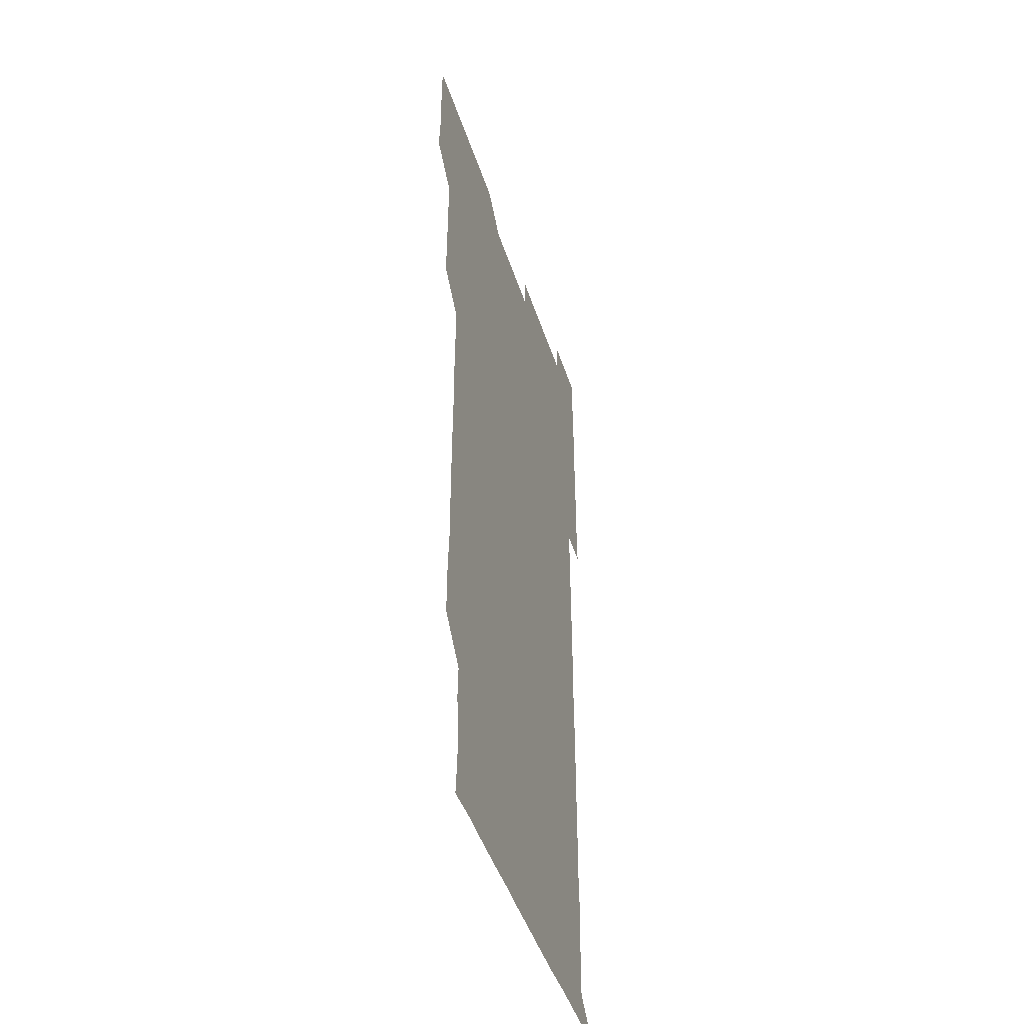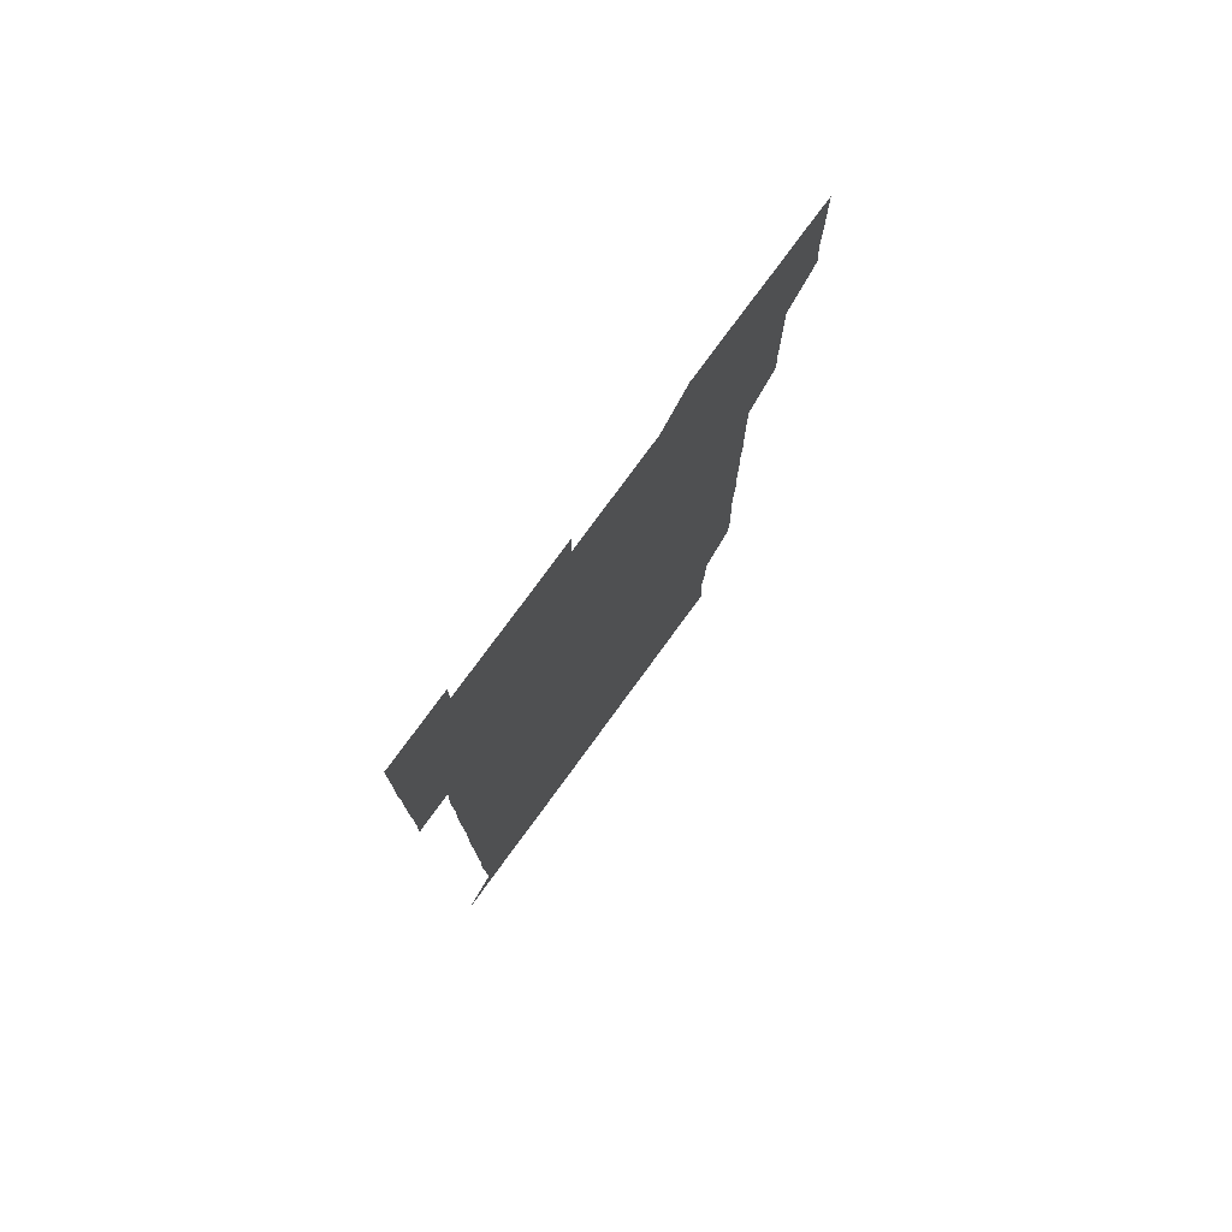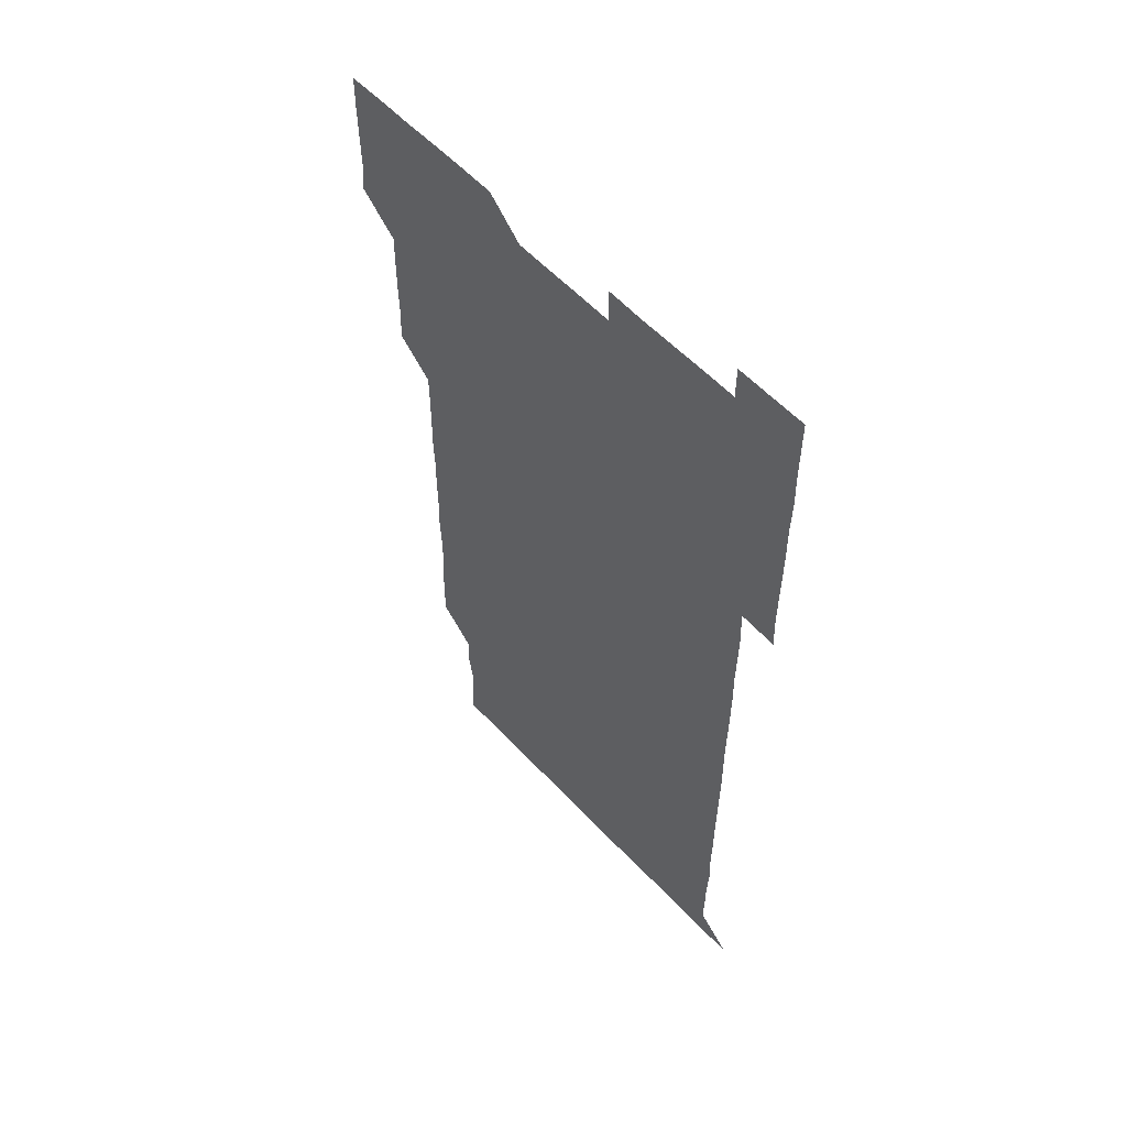
<metadata>
{"format":"obj","ext":"obj","renderer":"f3d","projection":"perspective","resolution":1024,"background":"white","views":[{"elev":-45.5,"azim":-72.5,"up":"+Y"},{"elev":77.9,"azim":126.2,"up":"+Y"},{"elev":57.3,"azim":47.5,"up":"+Y"}]}
</metadata>
<code>
v 479.9 526.3 0
v 481.1 540.4 0
v 480.9 555.9 0
v 480.8 571.1 0
v 481.1 585.9 0
v 495.4 450.7 0
v 496 465.6 0
v 495.8 480.6 0
v 495.9 495.5 0
v 496.2 511.2 0
v 496.6 526.3 0
v 496.2 541 0
v 496 555.9 0
v 496.5 570.5 0
v 495.8 586.3 0
v 510.1 255.9 0
v 509.7 270.5 0
v 510.3 284.2 0
v 511.2 298.9 0
v 511 314.9 0
v 510.5 329.9 0
v 511 345 0
v 510.8 360 0
v 511 375.4 0
v 510.6 390.4 0
v 510.8 405.3 0
v 510.9 420.4 0
v 510.9 435.9 0
v 510.8 451 0
v 511.3 466.1 0
v 510.6 480.8 0
v 511 496 0
v 511.1 511 0
v 511.2 525.9 0
v 510.5 541.1 0
v 511.5 555.9 0
v 511.1 570.9 0
v 511 586.1 0
v 525.7 180.6 0
v 526.8 195.5 0
v 527.4 210.4 0
v 525.2 225 0
v 525.8 240.2 0
v 526.4 255.9 0
v 527 271.3 0
v 526.4 286.7 0
v 526.1 301.4 0
v 526.6 316.2 0
v 526.1 331.2 0
v 526.1 346.1 0
v 526.1 361 0
v 526.3 376.1 0
v 526.2 391.1 0
v 526.1 406.1 0
v 525.9 421 0
v 526.4 436.2 0
v 526 451 0
v 526.3 466.1 0
v 525.8 481 0
v 526.4 496.2 0
v 525.9 511 0
v 525.9 526 0
v 526.2 541 0
v 526.1 555.9 0
v 526 570.9 0
v 526 586.4 0
v 540.6 181.4 0
v 540 194.4 0
v 541.7 211.8 0
v 540.9 226.2 0
v 540.8 240.9 0
v 541.4 256.3 0
v 541.3 271.2 0
v 541.2 286.2 0
v 541.4 301.4 0
v 541.1 316.1 0
v 540.9 331.1 0
v 541.7 346.7 0
v 541.1 361.1 0
v 541.2 376.1 0
v 541.3 391.2 0
v 541 406 0
v 541.1 421.1 0
v 540.8 435.9 0
v 541.1 451.1 0
v 541.1 466.1 0
v 541.1 481.1 0
v 541.1 496 0
v 541 511 0
v 541.2 526 0
v 541.1 541 0
v 541.3 555.5 0
v 540.9 571.1 0
v 540.8 586.4 0
v 555.2 181 0
v 555.9 196.4 0
v 556.4 211.4 0
v 556.3 226.4 0
v 556.4 241.6 0
v 556.3 256.4 0
v 556.1 271.1 0
v 556.2 286.3 0
v 556.1 301.1 0
v 556.1 316.1 0
v 556.1 331.1 0
v 555.8 345.8 0
v 556.1 361.1 0
v 556.1 376.1 0
v 556 391 0
v 556.3 406.3 0
v 556.1 421.1 0
v 556.1 436.1 0
v 556 451 0
v 556.1 466.1 0
v 556.2 481.1 0
v 556.1 496 0
v 556.1 511 0
v 556 526 0
v 556.1 540.9 0
v 556.1 555.8 0
v 556 570.8 0
v 555.5 586.2 0
v 570.2 180.8 0
v 570.7 196.5 0
v 571.7 212 0
v 571.3 226.3 0
v 571.1 241.1 0
v 571.1 256.2 0
v 571.2 271.3 0
v 571 286.1 0
v 571 301 0
v 571.1 316.1 0
v 571.1 331.2 0
v 571.1 346.2 0
v 571.4 361.4 0
v 571.1 376.1 0
v 570.9 390.8 0
v 571.1 406.1 0
v 571 420.9 0
v 571.2 436.3 0
v 571.1 451.1 0
v 571 466 0
v 571 481 0
v 571 496 0
v 571 511 0
v 571.1 526 0
v 571.2 540.8 0
v 571 555.9 0
v 570.6 571.2 0
v 585.8 181 0
v 585.9 194.8 0
v 585.7 211.5 0
v 586.2 226.5 0
v 586.2 241.4 0
v 585.9 255.9 0
v 586.1 271.3 0
v 586 286 0
v 586 301 0
v 586.1 316.4 0
v 586.1 331.2 0
v 585.9 345.5 0
v 586 361.4 0
v 586.2 376.3 0
v 586 391 0
v 586.1 406.1 0
v 585.8 420.7 0
v 586 436.2 0
v 586 451.1 0
v 586 466 0
v 586 481 0
v 586 496 0
v 586.1 511 0
v 586 526 0
v 586.1 540.9 0
v 586 555.9 0
v 585.8 571 0
v 600.6 180.5 0
v 601.2 196 0
v 600.8 211.3 0
v 601 226.5 0
v 601.1 241.3 0
v 600.9 255.7 0
v 601 271.4 0
v 601 286 0
v 601.1 301.2 0
v 601 315.9 0
v 601 331 0
v 601.2 346 0
v 601 360.8 0
v 601 376.4 0
v 601 391.1 0
v 601 406.1 0
v 601 421 0
v 601 436 0
v 601 451.1 0
v 601.1 466.1 0
v 601 481 0
v 601 496.1 0
v 601.1 511 0
v 601 526 0
v 601 541.1 0
v 601 555.9 0
v 600.9 571.1 0
v 615.7 180.6 0
v 616.2 196.5 0
v 616.1 210.8 0
v 615.8 226.3 0
v 615.9 241.5 0
v 616 256.3 0
v 616 271 0
v 616.1 286.2 0
v 616 301.1 0
v 615.9 316.4 0
v 615.9 330.4 0
v 616 346.4 0
v 616 361.1 0
v 616 375.9 0
v 616 391.2 0
v 616 406 0
v 616 421.2 0
v 616 435.9 0
v 616 451.2 0
v 616 466 0
v 616 481 0
v 616 496 0
v 616 511 0
v 616 526 0
v 616.1 540.9 0
v 616 556 0
v 616.2 570.9 0
v 615.9 586.3 0
v 631 180.4 0
v 630.8 196.4 0
v 631.2 211.5 0
v 631 226.1 0
v 630.9 241.1 0
v 630.8 256.3 0
v 631.1 270.6 0
v 630.8 286.6 0
v 631 301.3 0
v 630.9 316 0
v 631.1 331.4 0
v 631 346.3 0
v 631 361.2 0
v 631 376 0
v 630.9 391.2 0
v 630.9 406.1 0
v 631 421 0
v 631 436.1 0
v 631 451.1 0
v 630.9 466.1 0
v 630.9 481.1 0
v 631.1 495.9 0
v 630.9 511.1 0
v 631 526 0
v 631 541 0
v 631 555.9 0
v 631 571.1 0
v 630.9 585.8 0
v 646.2 180.3 0
v 645.8 196 0
v 645.8 211.5 0
v 645.8 226.5 0
v 646 241.1 0
v 646.2 255.4 0
v 645.9 271.3 0
v 646 286 0
v 645.8 301.3 0
v 646.1 315.7 0
v 645.8 331.4 0
v 645.9 346.2 0
v 645.9 361.2 0
v 646 376.1 0
v 646 391 0
v 645.9 406.1 0
v 645.9 421.2 0
v 646 436 0
v 646 451 0
v 645.9 466.1 0
v 646 481 0
v 646 496 0
v 646.1 510.9 0
v 645.9 526.1 0
v 645.9 541 0
v 646 555.9 0
v 645.9 571.2 0
v 646 585.9 0
v 661.3 181 0
v 661 196.1 0
v 660.7 211.6 0
v 660.7 226.4 0
v 660.8 241.2 0
v 660.7 256.7 0
v 661.1 270.9 0
v 660.8 286.4 0
v 661 301 0
v 660.8 316.5 0
v 661 331 0
v 661 346 0
v 660.9 361.1 0
v 660.7 376.3 0
v 660.9 391.1 0
v 660.9 406.1 0
v 660.8 421.2 0
v 660.9 436.1 0
v 660.8 451.1 0
v 660.9 466.1 0
v 660.9 481.1 0
v 660.7 496.2 0
v 661 511 0
v 660.9 526 0
v 661 541 0
v 661 556 0
v 661 571 0
v 661 586.1 0
v 676.4 181.1 0
v 676.4 195.5 0
v 675.9 210.9 0
v 675.9 226.1 0
v 675.9 241.2 0
v 675.9 256.1 0
v 675.9 271.1 0
v 675.7 286.2 0
v 675.8 301.1 0
v 675.6 316.4 0
v 675.7 331.2 0
v 675.7 346.1 0
v 675.6 361.2 0
v 675.8 376.1 0
v 676.2 390.9 0
v 675.6 406.2 0
v 676 420.9 0
v 675.7 436.2 0
v 675.9 451.1 0
v 675.8 466.1 0
v 675.9 481.1 0
v 675.9 496.1 0
v 675.6 511.1 0
v 676 526 0
v 675.7 541.2 0
v 675.9 556 0
v 675.9 570.8 0
v 676 586 0
v 676 601 0
v 691.5 180.5 0
v 690.4 196 0
v 690.7 210.5 0
v 690.7 225.6 0
v 691.4 240.3 0
v 690.8 255.4 0
v 691 270.4 0
v 691 285.4 0
v 691.1 300.4 0
v 691.2 315.4 0
v 691.3 330.3 0
v 691.2 345.3 0
v 691 360.6 0
v 691.2 375.7 0
v 691.3 390.6 0
v 691.3 405.5 0
v 691 420.6 0
v 691.3 435.7 0
v 691.4 450.7 0
v 690.6 466.9 0
v 690.8 480.8 0
v 691.3 495.8 0
v 690.6 511.2 0
v 691 526 0
v 690.7 541.1 0
v 690.6 556.1 0
v 690.5 570.8 0
v 690.9 585.8 0
v 691 600.9 0
v 705.8 180.9 0
v 706.9 466.1 0
v 706.3 480.6 0
v 706.3 495.6 0
v 706.5 510.7 0
v 706.4 525.6 0
v 706.2 540.8 0
v 706.6 555.8 0
v 706.2 570.9 0
v 706.1 586 0
v 706.1 601 0
f 10 11 1
f 1 11 2
f 11 12 2
f 2 12 3
f 12 13 3
f 3 13 4
f 13 14 4
f 4 14 5
f 14 15 5
f 28 29 6
f 6 29 7
f 29 30 7
f 7 30 8
f 30 31 8
f 8 31 9
f 31 32 9
f 9 32 10
f 32 33 10
f 10 33 11
f 33 34 11
f 11 34 12
f 34 35 12
f 12 35 13
f 35 36 13
f 13 36 14
f 36 37 14
f 14 37 15
f 37 38 15
f 43 44 16
f 16 44 17
f 44 45 17
f 17 45 18
f 45 46 18
f 18 46 19
f 46 47 19
f 19 47 20
f 47 48 20
f 20 48 21
f 48 49 21
f 21 49 22
f 49 50 22
f 22 50 23
f 50 51 23
f 23 51 24
f 51 52 24
f 24 52 25
f 52 53 25
f 25 53 26
f 53 54 26
f 26 54 27
f 54 55 27
f 27 55 28
f 55 56 28
f 28 56 29
f 56 57 29
f 29 57 30
f 57 58 30
f 30 58 31
f 58 59 31
f 31 59 32
f 59 60 32
f 32 60 33
f 60 61 33
f 33 61 34
f 61 62 34
f 34 62 35
f 62 63 35
f 35 63 36
f 63 64 36
f 36 64 37
f 64 65 37
f 37 65 38
f 65 66 38
f 39 67 40
f 67 68 40
f 40 68 41
f 68 69 41
f 41 69 42
f 69 70 42
f 42 70 43
f 70 71 43
f 43 71 44
f 71 72 44
f 44 72 45
f 72 73 45
f 45 73 46
f 73 74 46
f 46 74 47
f 74 75 47
f 47 75 48
f 75 76 48
f 48 76 49
f 76 77 49
f 49 77 50
f 77 78 50
f 50 78 51
f 78 79 51
f 51 79 52
f 79 80 52
f 52 80 53
f 80 81 53
f 53 81 54
f 81 82 54
f 54 82 55
f 82 83 55
f 55 83 56
f 83 84 56
f 56 84 57
f 84 85 57
f 57 85 58
f 85 86 58
f 58 86 59
f 86 87 59
f 59 87 60
f 87 88 60
f 60 88 61
f 88 89 61
f 61 89 62
f 89 90 62
f 62 90 63
f 90 91 63
f 63 91 64
f 91 92 64
f 64 92 65
f 92 93 65
f 65 93 66
f 93 94 66
f 67 95 68
f 95 96 68
f 68 96 69
f 96 97 69
f 69 97 70
f 97 98 70
f 70 98 71
f 98 99 71
f 71 99 72
f 99 100 72
f 72 100 73
f 100 101 73
f 73 101 74
f 101 102 74
f 74 102 75
f 102 103 75
f 75 103 76
f 103 104 76
f 76 104 77
f 104 105 77
f 77 105 78
f 105 106 78
f 78 106 79
f 106 107 79
f 79 107 80
f 107 108 80
f 80 108 81
f 108 109 81
f 81 109 82
f 109 110 82
f 82 110 83
f 110 111 83
f 83 111 84
f 111 112 84
f 84 112 85
f 112 113 85
f 85 113 86
f 113 114 86
f 86 114 87
f 114 115 87
f 87 115 88
f 115 116 88
f 88 116 89
f 116 117 89
f 89 117 90
f 117 118 90
f 90 118 91
f 118 119 91
f 91 119 92
f 119 120 92
f 92 120 93
f 120 121 93
f 93 121 94
f 121 122 94
f 95 123 96
f 123 124 96
f 96 124 97
f 124 125 97
f 97 125 98
f 125 126 98
f 98 126 99
f 126 127 99
f 99 127 100
f 127 128 100
f 100 128 101
f 128 129 101
f 101 129 102
f 129 130 102
f 102 130 103
f 130 131 103
f 103 131 104
f 131 132 104
f 104 132 105
f 132 133 105
f 105 133 106
f 133 134 106
f 106 134 107
f 134 135 107
f 107 135 108
f 135 136 108
f 108 136 109
f 136 137 109
f 109 137 110
f 137 138 110
f 110 138 111
f 138 139 111
f 111 139 112
f 139 140 112
f 112 140 113
f 140 141 113
f 113 141 114
f 141 142 114
f 114 142 115
f 142 143 115
f 115 143 116
f 143 144 116
f 116 144 117
f 144 145 117
f 117 145 118
f 145 146 118
f 118 146 119
f 146 147 119
f 119 147 120
f 147 148 120
f 120 148 121
f 148 149 121
f 121 149 122
f 123 150 124
f 150 151 124
f 124 151 125
f 151 152 125
f 125 152 126
f 152 153 126
f 126 153 127
f 153 154 127
f 127 154 128
f 154 155 128
f 128 155 129
f 155 156 129
f 129 156 130
f 156 157 130
f 130 157 131
f 157 158 131
f 131 158 132
f 158 159 132
f 132 159 133
f 159 160 133
f 133 160 134
f 160 161 134
f 134 161 135
f 161 162 135
f 135 162 136
f 162 163 136
f 136 163 137
f 163 164 137
f 137 164 138
f 164 165 138
f 138 165 139
f 165 166 139
f 139 166 140
f 166 167 140
f 140 167 141
f 167 168 141
f 141 168 142
f 168 169 142
f 142 169 143
f 169 170 143
f 143 170 144
f 170 171 144
f 144 171 145
f 171 172 145
f 145 172 146
f 172 173 146
f 146 173 147
f 173 174 147
f 147 174 148
f 174 175 148
f 148 175 149
f 175 176 149
f 150 177 151
f 177 178 151
f 151 178 152
f 178 179 152
f 152 179 153
f 179 180 153
f 153 180 154
f 180 181 154
f 154 181 155
f 181 182 155
f 155 182 156
f 182 183 156
f 156 183 157
f 183 184 157
f 157 184 158
f 184 185 158
f 158 185 159
f 185 186 159
f 159 186 160
f 186 187 160
f 160 187 161
f 187 188 161
f 161 188 162
f 188 189 162
f 162 189 163
f 189 190 163
f 163 190 164
f 190 191 164
f 164 191 165
f 191 192 165
f 165 192 166
f 192 193 166
f 166 193 167
f 193 194 167
f 167 194 168
f 194 195 168
f 168 195 169
f 195 196 169
f 169 196 170
f 196 197 170
f 170 197 171
f 197 198 171
f 171 198 172
f 198 199 172
f 172 199 173
f 199 200 173
f 173 200 174
f 200 201 174
f 174 201 175
f 201 202 175
f 175 202 176
f 202 203 176
f 177 204 178
f 204 205 178
f 178 205 179
f 205 206 179
f 179 206 180
f 206 207 180
f 180 207 181
f 207 208 181
f 181 208 182
f 208 209 182
f 182 209 183
f 209 210 183
f 183 210 184
f 210 211 184
f 184 211 185
f 211 212 185
f 185 212 186
f 212 213 186
f 186 213 187
f 213 214 187
f 187 214 188
f 214 215 188
f 188 215 189
f 215 216 189
f 189 216 190
f 216 217 190
f 190 217 191
f 217 218 191
f 191 218 192
f 218 219 192
f 192 219 193
f 219 220 193
f 193 220 194
f 220 221 194
f 194 221 195
f 221 222 195
f 195 222 196
f 222 223 196
f 196 223 197
f 223 224 197
f 197 224 198
f 224 225 198
f 198 225 199
f 225 226 199
f 199 226 200
f 226 227 200
f 200 227 201
f 227 228 201
f 201 228 202
f 228 229 202
f 202 229 203
f 229 230 203
f 204 232 205
f 232 233 205
f 205 233 206
f 233 234 206
f 206 234 207
f 234 235 207
f 207 235 208
f 235 236 208
f 208 236 209
f 236 237 209
f 209 237 210
f 237 238 210
f 210 238 211
f 238 239 211
f 211 239 212
f 239 240 212
f 212 240 213
f 240 241 213
f 213 241 214
f 241 242 214
f 214 242 215
f 242 243 215
f 215 243 216
f 243 244 216
f 216 244 217
f 244 245 217
f 217 245 218
f 245 246 218
f 218 246 219
f 246 247 219
f 219 247 220
f 247 248 220
f 220 248 221
f 248 249 221
f 221 249 222
f 249 250 222
f 222 250 223
f 250 251 223
f 223 251 224
f 251 252 224
f 224 252 225
f 252 253 225
f 225 253 226
f 253 254 226
f 226 254 227
f 254 255 227
f 227 255 228
f 255 256 228
f 228 256 229
f 256 257 229
f 229 257 230
f 257 258 230
f 230 258 231
f 258 259 231
f 232 260 233
f 260 261 233
f 233 261 234
f 261 262 234
f 234 262 235
f 262 263 235
f 235 263 236
f 263 264 236
f 236 264 237
f 264 265 237
f 237 265 238
f 265 266 238
f 238 266 239
f 266 267 239
f 239 267 240
f 267 268 240
f 240 268 241
f 268 269 241
f 241 269 242
f 269 270 242
f 242 270 243
f 270 271 243
f 243 271 244
f 271 272 244
f 244 272 245
f 272 273 245
f 245 273 246
f 273 274 246
f 246 274 247
f 274 275 247
f 247 275 248
f 275 276 248
f 248 276 249
f 276 277 249
f 249 277 250
f 277 278 250
f 250 278 251
f 278 279 251
f 251 279 252
f 279 280 252
f 252 280 253
f 280 281 253
f 253 281 254
f 281 282 254
f 254 282 255
f 282 283 255
f 255 283 256
f 283 284 256
f 256 284 257
f 284 285 257
f 257 285 258
f 285 286 258
f 258 286 259
f 286 287 259
f 260 288 261
f 288 289 261
f 261 289 262
f 289 290 262
f 262 290 263
f 290 291 263
f 263 291 264
f 291 292 264
f 264 292 265
f 292 293 265
f 265 293 266
f 293 294 266
f 266 294 267
f 294 295 267
f 267 295 268
f 295 296 268
f 268 296 269
f 296 297 269
f 269 297 270
f 297 298 270
f 270 298 271
f 298 299 271
f 271 299 272
f 299 300 272
f 272 300 273
f 300 301 273
f 273 301 274
f 301 302 274
f 274 302 275
f 302 303 275
f 275 303 276
f 303 304 276
f 276 304 277
f 304 305 277
f 277 305 278
f 305 306 278
f 278 306 279
f 306 307 279
f 279 307 280
f 307 308 280
f 280 308 281
f 308 309 281
f 281 309 282
f 309 310 282
f 282 310 283
f 310 311 283
f 283 311 284
f 311 312 284
f 284 312 285
f 312 313 285
f 285 313 286
f 313 314 286
f 286 314 287
f 314 315 287
f 288 316 289
f 316 317 289
f 289 317 290
f 317 318 290
f 290 318 291
f 318 319 291
f 291 319 292
f 319 320 292
f 292 320 293
f 320 321 293
f 293 321 294
f 321 322 294
f 294 322 295
f 322 323 295
f 295 323 296
f 323 324 296
f 296 324 297
f 324 325 297
f 297 325 298
f 325 326 298
f 298 326 299
f 326 327 299
f 299 327 300
f 327 328 300
f 300 328 301
f 328 329 301
f 301 329 302
f 329 330 302
f 302 330 303
f 330 331 303
f 303 331 304
f 331 332 304
f 304 332 305
f 332 333 305
f 305 333 306
f 333 334 306
f 306 334 307
f 334 335 307
f 307 335 308
f 335 336 308
f 308 336 309
f 336 337 309
f 309 337 310
f 337 338 310
f 310 338 311
f 338 339 311
f 311 339 312
f 339 340 312
f 312 340 313
f 340 341 313
f 313 341 314
f 341 342 314
f 314 342 315
f 342 343 315
f 316 345 317
f 345 346 317
f 317 346 318
f 346 347 318
f 318 347 319
f 347 348 319
f 319 348 320
f 348 349 320
f 320 349 321
f 349 350 321
f 321 350 322
f 350 351 322
f 322 351 323
f 351 352 323
f 323 352 324
f 352 353 324
f 324 353 325
f 353 354 325
f 325 354 326
f 354 355 326
f 326 355 327
f 355 356 327
f 327 356 328
f 356 357 328
f 328 357 329
f 357 358 329
f 329 358 330
f 358 359 330
f 330 359 331
f 359 360 331
f 331 360 332
f 360 361 332
f 332 361 333
f 361 362 333
f 333 362 334
f 362 363 334
f 334 363 335
f 363 364 335
f 335 364 336
f 364 365 336
f 336 365 337
f 365 366 337
f 337 366 338
f 366 367 338
f 338 367 339
f 367 368 339
f 339 368 340
f 368 369 340
f 340 369 341
f 369 370 341
f 341 370 342
f 370 371 342
f 342 371 343
f 371 372 343
f 343 372 344
f 372 373 344
f 345 374 346
f 364 375 365
f 375 376 365
f 365 376 366
f 376 377 366
f 366 377 367
f 377 378 367
f 367 378 368
f 378 379 368
f 368 379 369
f 379 380 369
f 369 380 370
f 380 381 370
f 370 381 371
f 381 382 371
f 371 382 372
f 382 383 372
f 372 383 373
f 383 384 373

</code>
